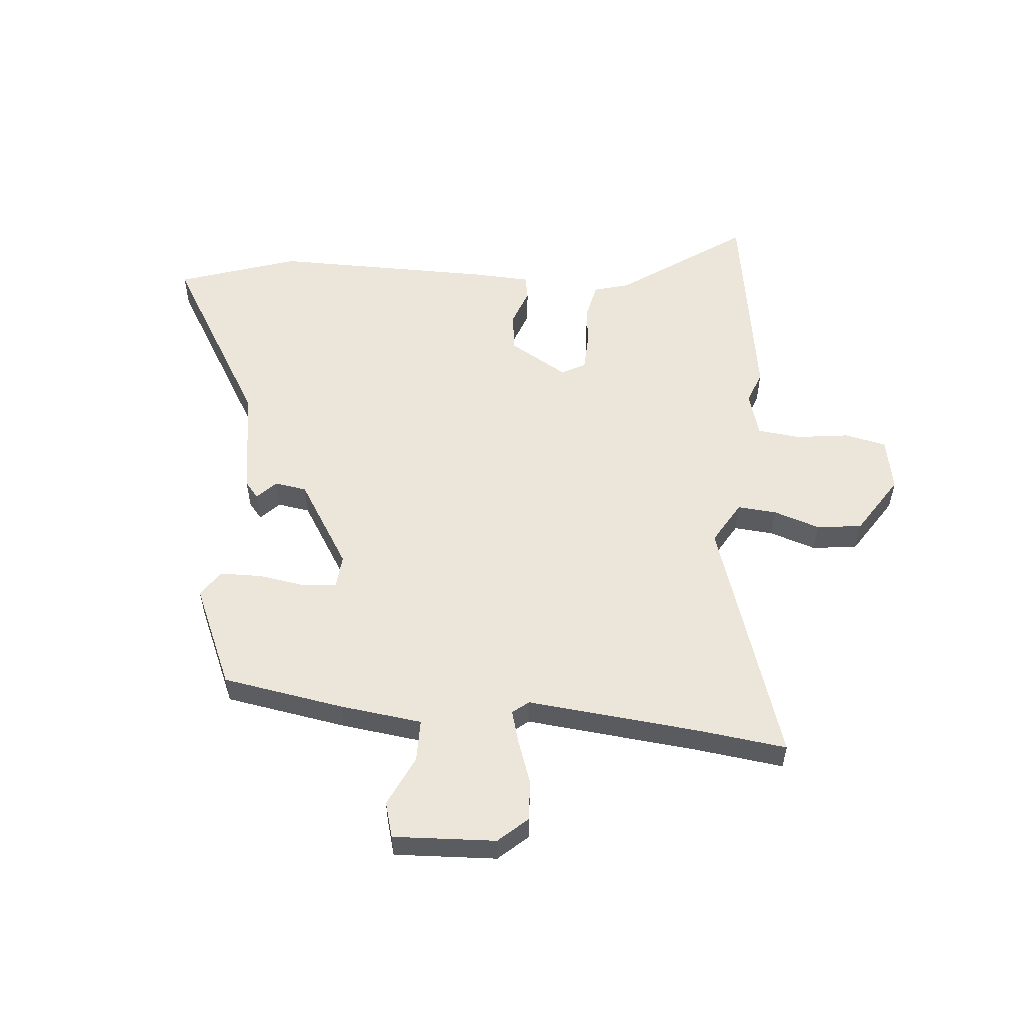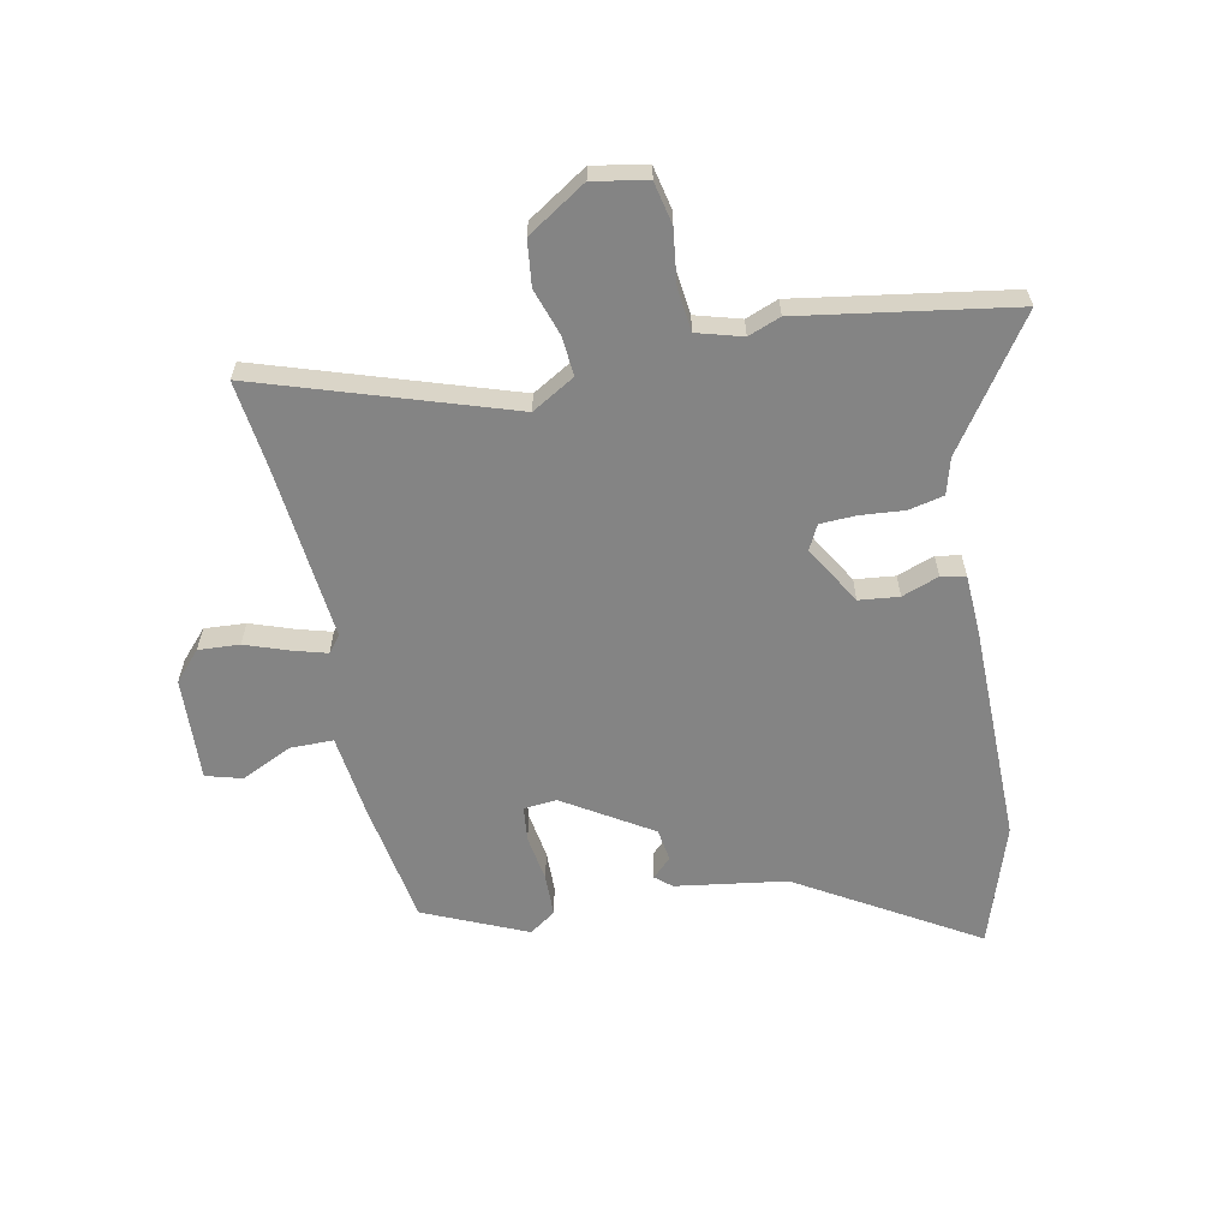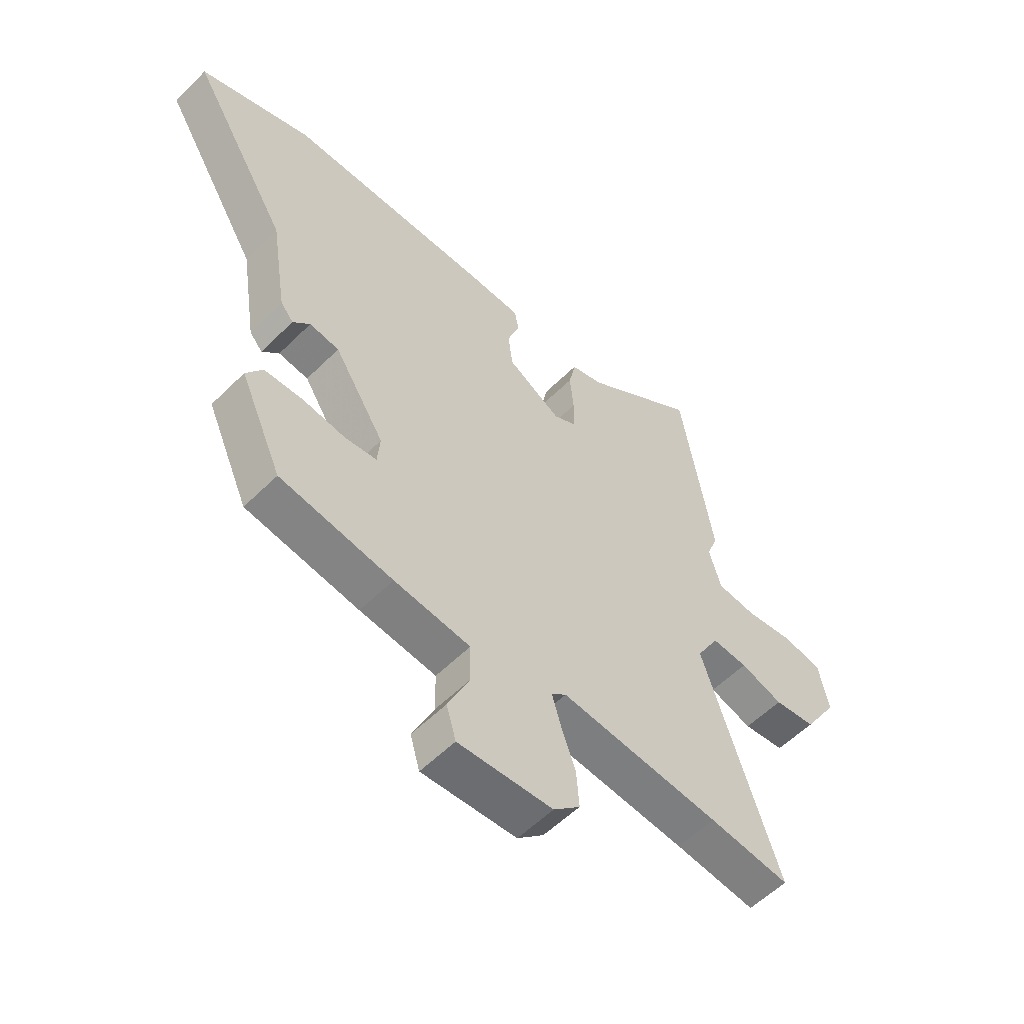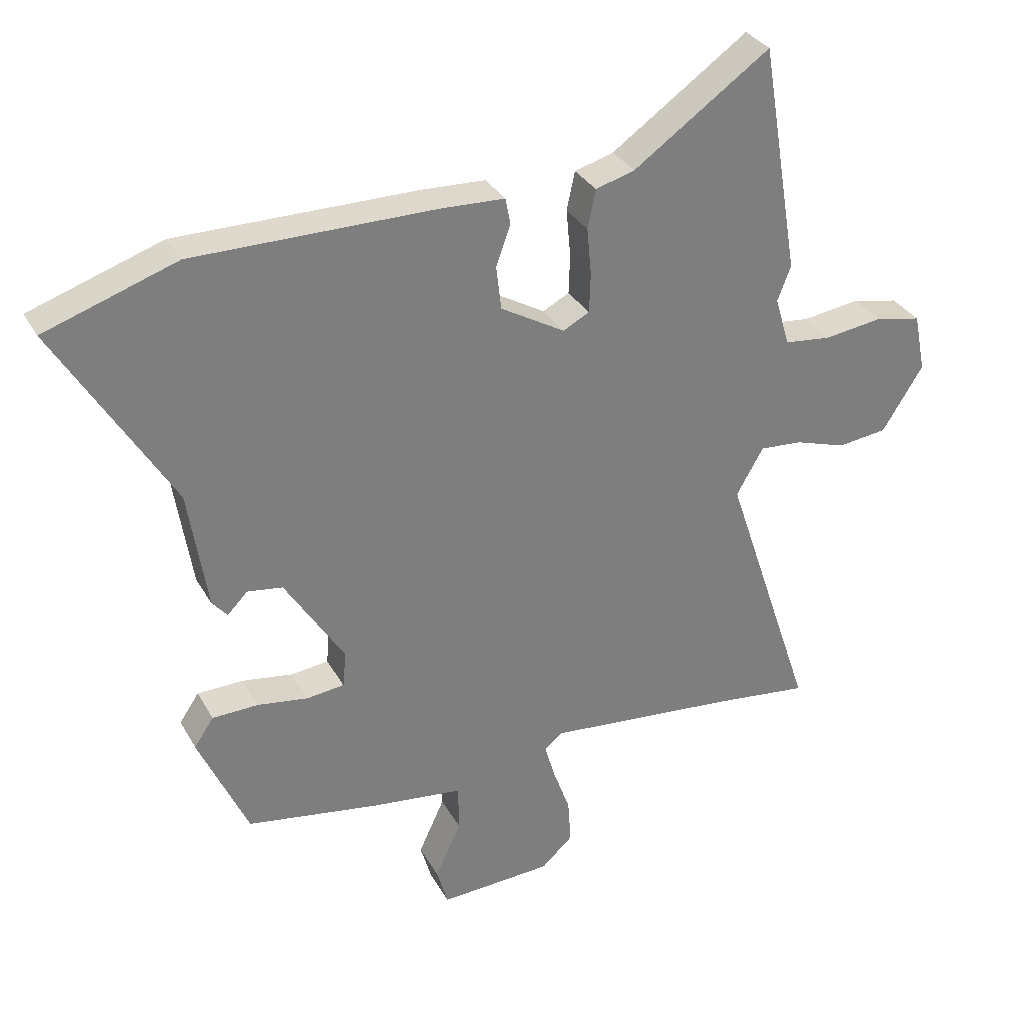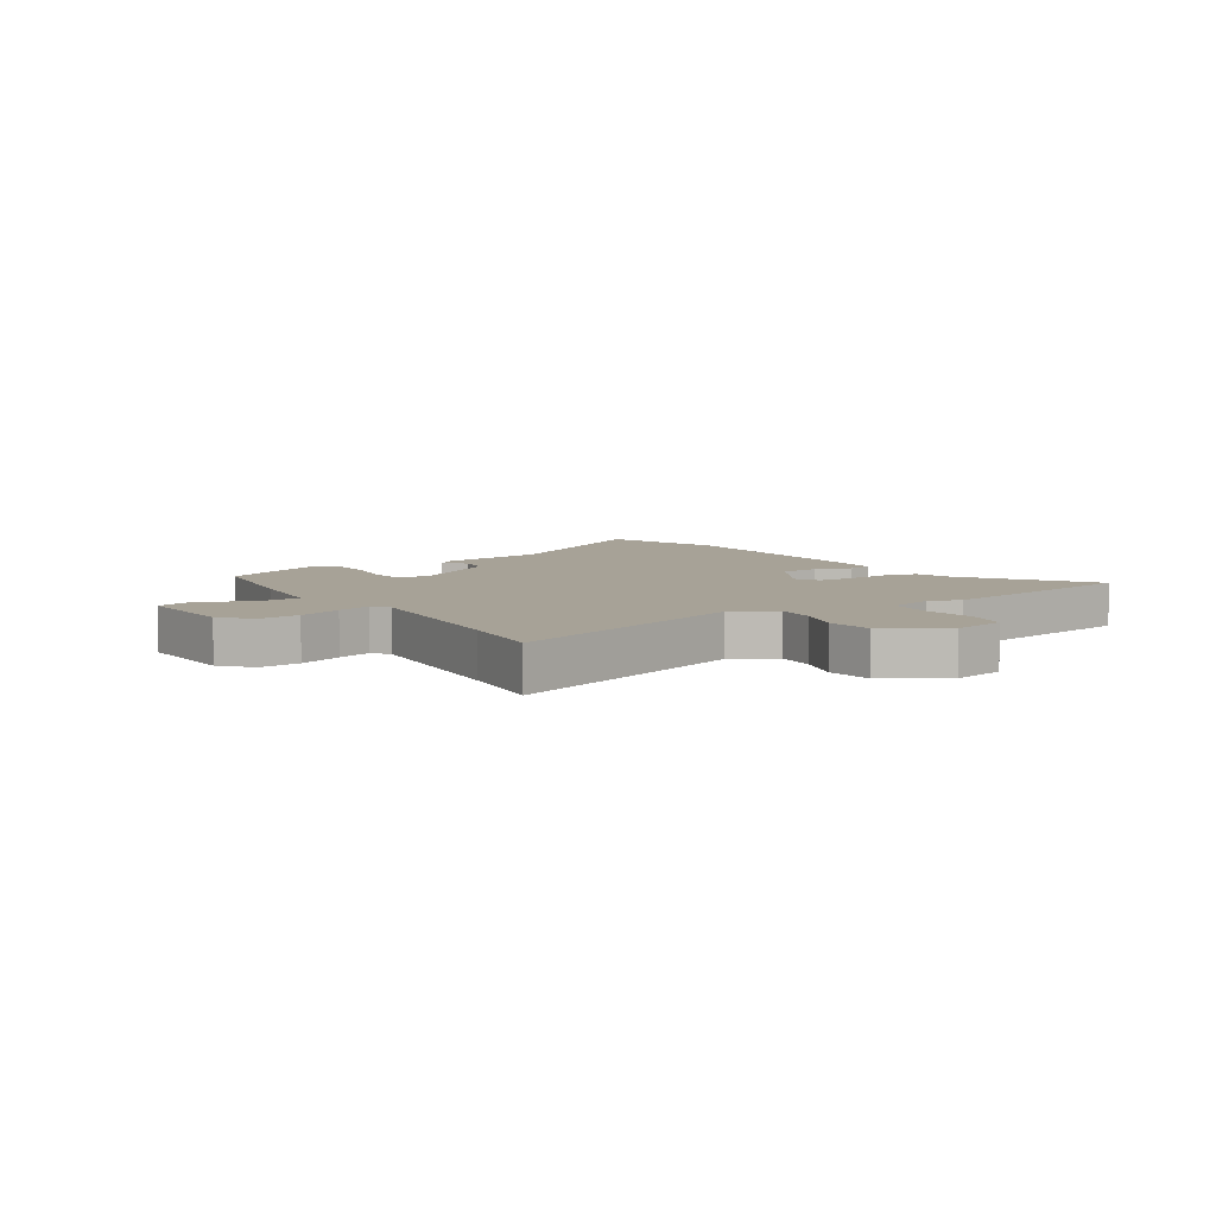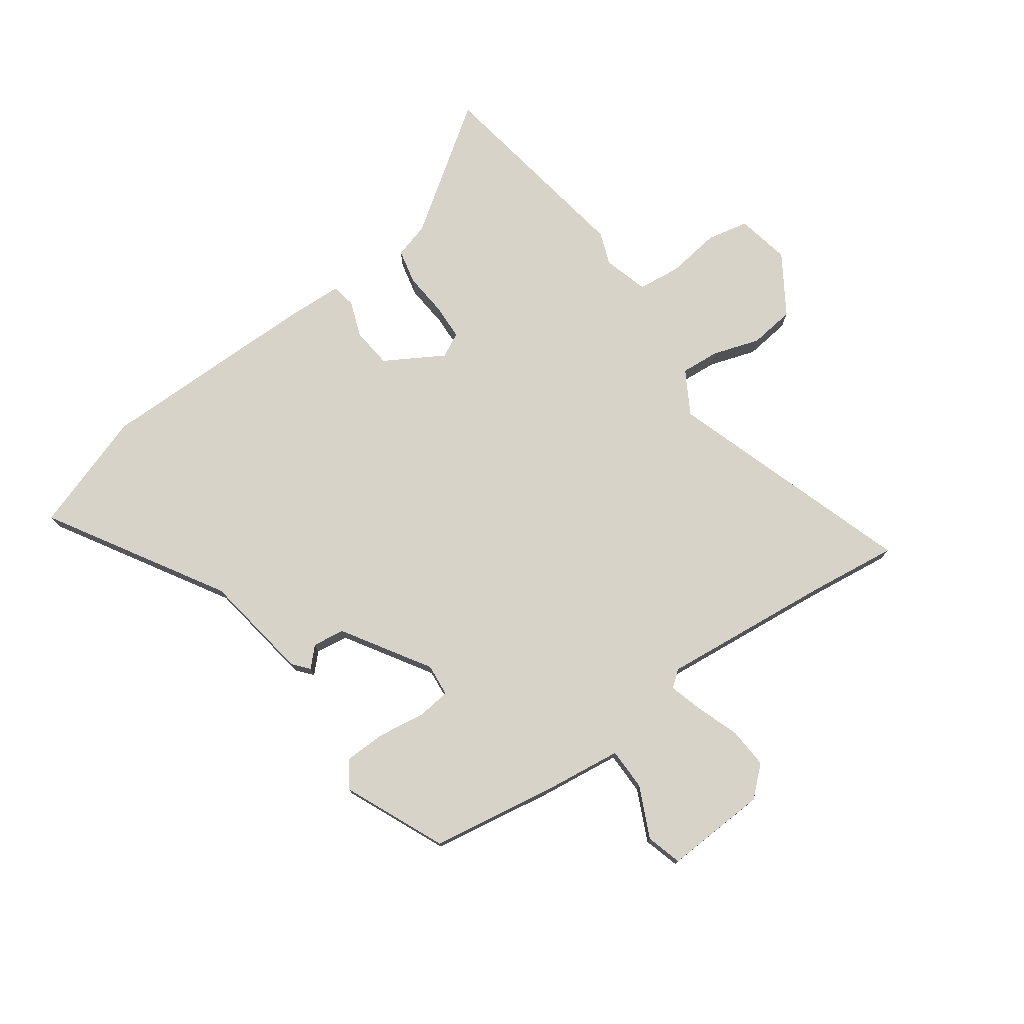
<metadata>
{"format":"obj","ext":"obj","renderer":"f3d","projection":"perspective","resolution":1024,"background":"white","views":[{"elev":55.2,"azim":-174.4,"up":"+Y"},{"elev":-61.3,"azim":-78.1,"up":"+Y"},{"elev":-56.1,"azim":136.0,"up":"+Z"},{"elev":31.8,"azim":155.2,"up":"+Z"},{"elev":6.6,"azim":-122.9,"up":"+Y"},{"elev":76.4,"azim":144.7,"up":"+Y"}]}
</metadata>
<code>
v 0.438 0.07 0.521
v 0.647 0.07 0.45
v 0.463 0.07 0.147
v 0.433 0.07 -0.044
v 0.409 0.07 -0.072
v 0.377 0.07 -0.039
v 0.321 0.07 -0.047
v 0.226 0.07 -0.197
v 0.231 0.07 -0.254
v 0.291 0.07 -0.261
v 0.372 0.07 -0.249
v 0.445 0.07 -0.251
v 0.476 0.07 -0.297
v 0.397 0.07 -0.473
v 0.184 0.07 -0.507
v 0.04 0.07 -0.524
v 0.039 0.07 -0.598
v 0.08 0.07 -0.687
v 0.062 0.07 -0.749
v -0.117 0.07 -0.739
v -0.167 0.07 -0.693
v -0.162 0.07 -0.622
v -0.135 0.07 -0.547
v -0.118 0.07 -0.489
v -0.146 0.07 -0.466
v -0.449 0.07 -0.494
v -0.602 0.07 -0.512
v -0.458 0.07 -0.083
v -0.501 0.07 -0.008
v -0.569 0.07 -0.013
v -0.65 0.07 -0.039
v -0.729 0.07 -0.029
v -0.794 0.07 0.074
v -0.775 0.07 0.167
v -0.702 0.07 0.182
v -0.609 0.07 0.169
v -0.534 0.07 0.177
v -0.511 0.07 0.255
v -0.532 0.07 0.311
v -0.471 0.07 0.676
v -0.254 0.07 0.523
v -0.192 0.07 0.505
v -0.179 0.07 0.444
v -0.186 0.07 0.369
v -0.184 0.07 0.306
v -0.142 0.07 0.284
v -0.04 0.07 0.343
v -0.032 0.07 0.412
v -0.055 0.07 0.476
v -0.047 0.07 0.518
v 0.055 0.07 0.522
v 0.438 0 0.521
v 0.647 0 0.45
v 0.463 0 0.147
v 0.433 0 -0.044
v 0.409 0 -0.072
v 0.377 0 -0.039
v 0.321 0 -0.047
v 0.226 0 -0.197
v 0.231 0 -0.254
v 0.291 0 -0.261
v 0.372 0 -0.249
v 0.445 0 -0.251
v 0.476 0 -0.297
v 0.397 0 -0.473
v 0.184 0 -0.507
v 0.04 0 -0.524
v 0.039 0 -0.598
v 0.08 0 -0.687
v 0.062 0 -0.749
v -0.117 0 -0.739
v -0.167 0 -0.693
v -0.162 0 -0.622
v -0.135 0 -0.547
v -0.118 0 -0.489
v -0.146 0 -0.466
v -0.449 0 -0.494
v -0.602 0 -0.512
v -0.458 0 -0.083
v -0.501 0 -0.008
v -0.569 0 -0.013
v -0.65 0 -0.039
v -0.729 0 -0.029
v -0.794 0 0.074
v -0.775 0 0.167
v -0.702 0 0.182
v -0.609 0 0.169
v -0.534 0 0.177
v -0.511 0 0.255
v -0.532 0 0.311
v -0.471 0 0.676
v -0.254 0 0.523
v -0.192 0 0.505
v -0.179 0 0.444
v -0.186 0 0.369
v -0.184 0 0.306
v -0.142 0 0.284
v -0.04 0 0.343
v -0.032 0 0.412
v -0.055 0 0.476
v -0.047 0 0.518
v 0.055 0 0.522
f 1 2 3
f 51 1 3
f 50 51 3
f 49 50 3
f 48 49 3
f 47 48 3 4
f 46 47 4
f 45 46 4
f 41 42 43 44
f 41 44 45
f 40 41 45
f 39 40 45
f 38 39 45
f 37 38 45 4
f 34 35 36
f 33 34 36
f 32 33 36
f 31 32 36
f 30 31 36
f 29 30 36 37
f 28 29 37
f 26 27 28
f 25 26 28
f 24 25 28 37
f 21 22 23
f 20 21 23
f 19 20 23
f 18 19 23
f 17 18 23
f 16 17 23 24
f 15 16 24
f 14 15 24
f 13 14 24
f 12 13 24
f 11 12 24
f 10 11 24
f 9 10 24
f 8 9 24 37
f 4 5 6
f 37 4 6
f 37 6 7
f 7 8 37
f 54 53 52
f 54 52 102
f 54 102 101
f 54 101 100
f 54 100 99
f 55 54 99 98
f 55 98 97
f 55 97 96
f 95 94 93 92
f 96 95 92
f 96 92 91
f 96 91 90
f 96 90 89
f 55 96 89 88
f 87 86 85
f 87 85 84
f 87 84 83
f 87 83 82
f 87 82 81
f 88 87 81 80
f 88 80 79
f 79 78 77
f 79 77 76
f 88 79 76 75
f 74 73 72
f 74 72 71
f 74 71 70
f 74 70 69
f 74 69 68
f 75 74 68 67
f 75 67 66
f 75 66 65
f 75 65 64
f 75 64 63
f 75 63 62
f 75 62 61
f 75 61 60
f 88 75 60 59
f 57 56 55
f 57 55 88
f 58 57 88
f 88 59 58
f 1 52 53 2
f 2 53 54 3
f 3 54 55 4
f 4 55 56 5
f 5 56 57 6
f 6 57 58 7
f 7 58 59 8
f 8 59 60 9
f 9 60 61 10
f 10 61 62 11
f 11 62 63 12
f 12 63 64 13
f 13 64 65 14
f 14 65 66 15
f 15 66 67 16
f 16 67 68 17
f 17 68 69 18
f 18 69 70 19
f 19 70 71 20
f 20 71 72 21
f 21 72 73 22
f 22 73 74 23
f 23 74 75 24
f 24 75 76 25
f 25 76 77 26
f 26 77 78 27
f 27 78 79 28
f 28 79 80 29
f 29 80 81 30
f 30 81 82 31
f 31 82 83 32
f 32 83 84 33
f 33 84 85 34
f 34 85 86 35
f 35 86 87 36
f 36 87 88 37
f 37 88 89 38
f 38 89 90 39
f 39 90 91 40
f 40 91 92 41
f 41 92 93 42
f 42 93 94 43
f 43 94 95 44
f 44 95 96 45
f 45 96 97 46
f 46 97 98 47
f 47 98 99 48
f 48 99 100 49
f 49 100 101 50
f 50 101 102 51
f 51 102 52 1

</code>
